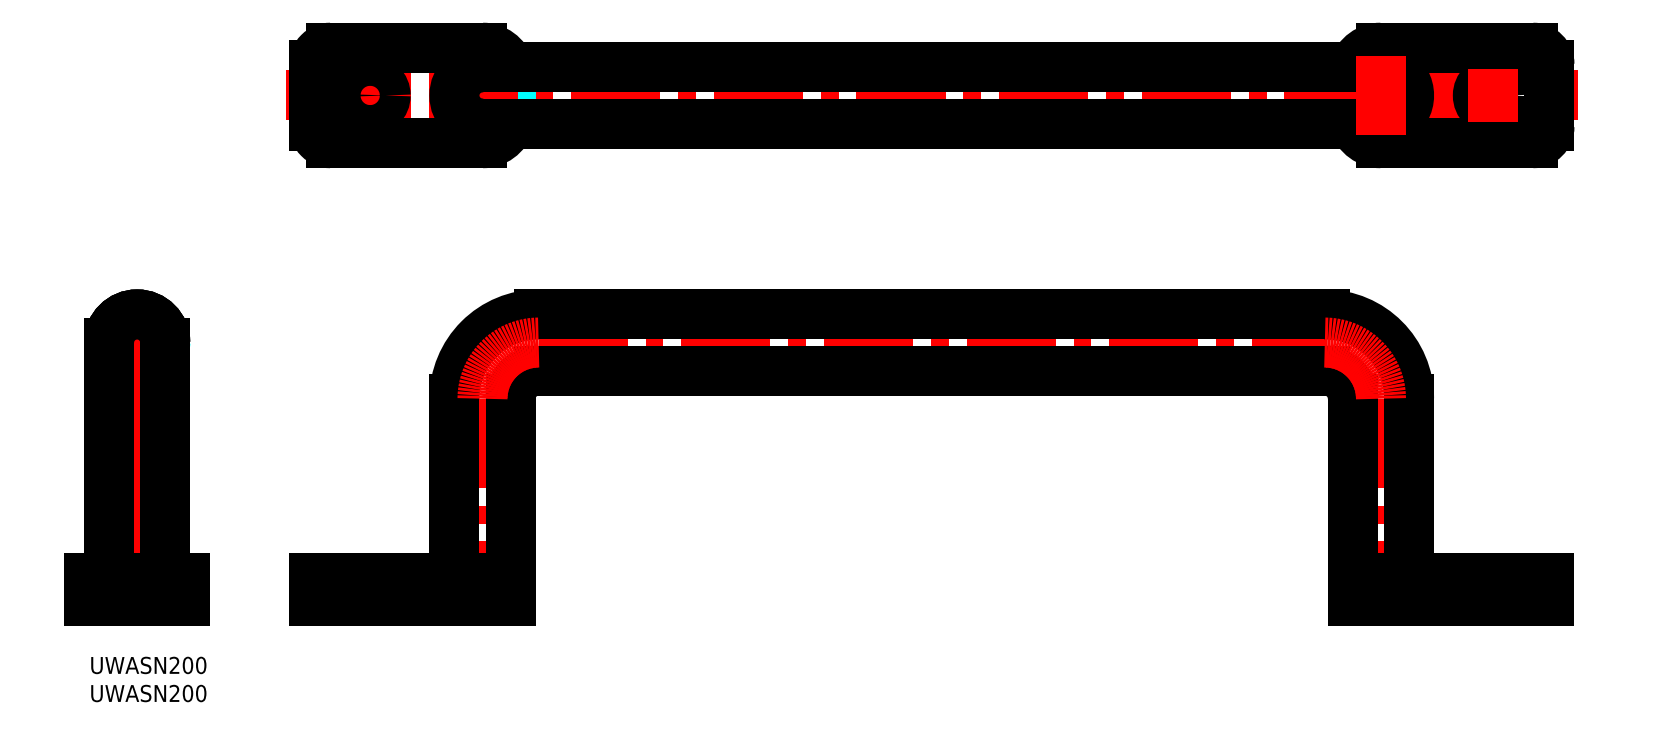
<metadata>
{"format":"dxf","ext":"dxf","renderer":"ezdxf+matplotlib","layout":"modelspace","background":"white","min_lineweight":24,"dpi":150}
</metadata>
<code>
0
SECTION
2
ENTITIES
0
TEXT
8
MSM_PART_NUMBER
10
0
20
-8
30
0
40
3
1
UWASN200
0
TEXT
8
MSM_PART_NUMBER
10
0
20
-3
30
0
40
3
1
UWASN200
0
ARC
8
MSM_DASHED
10
8.5
20
56
30
0
40
5
50
180
51
0
0
LINE
8
MSM_DASHED
10
5.75
20
14
30
0
11
5.75
21
10
31
0
0
LINE
8
MSM_DASHED
10
11.25
20
10
30
0
11
11.25
21
14
31
0
0
LINE
8
MSM_CENTER
10
8.5
20
47.6
30
0
11
8.5
21
9.8
31
0
0
LINE
8
MSM_CENTER
10
3.25
20
56
30
0
11
13.75
21
56
31
0
0
LINE
8
MSM_CENTER
10
8.5
20
50.75
30
0
11
8.5
21
61.25
31
0
0
LINE
8
MSM_CONTINUOUS
10
3.5
20
56
30
0
11
3.5
21
14
31
0
0
LINE
8
MSM_CONTINUOUS
10
13.5
20
14
30
0
11
13.5
21
56
31
0
0
ARC
8
MSM_CONTINUOUS
10
8.5
20
56
30
0
40
5
50
0
51
180
0
LINE
8
MSM_CONTINUOUS
10
0
20
14
30
0
11
0
21
10
31
0
0
LINE
8
MSM_CONTINUOUS
10
0
20
14
30
0
11
17
21
14
31
0
0
LINE
8
MSM_CONTINUOUS
10
0
20
10
30
0
11
17
21
10
31
0
0
LINE
8
MSM_CONTINUOUS
10
17
20
14
30
0
11
17
21
10
31
0
0
ARC
8
MSM_DASHED
10
8.5
20
56
30
0
40
5
50
180
51
0
0
LINE
8
MSM_DASHED
10
5.75
20
14
30
0
11
5.75
21
10
31
0
0
LINE
8
MSM_DASHED
10
11.25
20
10
30
0
11
11.25
21
14
31
0
0
LINE
8
MSM_CENTER
10
8.5
20
47.6
30
0
11
8.5
21
9.8
31
0
0
LINE
8
MSM_CENTER
10
3.25
20
56
30
0
11
13.75
21
56
31
0
0
LINE
8
MSM_CENTER
10
8.5
20
50.75
30
0
11
8.5
21
61.25
31
0
0
LINE
8
MSM_CONTINUOUS
10
3.5
20
56
30
0
11
3.5
21
14
31
0
0
LINE
8
MSM_CONTINUOUS
10
13.5
20
14
30
0
11
13.5
21
56
31
0
0
ARC
8
MSM_CONTINUOUS
10
8.5
20
56
30
0
40
5
50
0
51
180
0
LINE
8
MSM_CONTINUOUS
10
0
20
14
30
0
11
0
21
10
31
0
0
LINE
8
MSM_CONTINUOUS
10
0
20
14
30
0
11
17
21
14
31
0
0
LINE
8
MSM_CONTINUOUS
10
0
20
10
30
0
11
17
21
10
31
0
0
LINE
8
MSM_CONTINUOUS
10
17
20
14
30
0
11
17
21
10
31
0
0
ARC
8
MSM_DASHED
10
8.5
20
56
30
0
40
5
50
180
51
0
0
LINE
8
MSM_DASHED
10
5.75
20
14
30
0
11
5.75
21
10
31
0
0
LINE
8
MSM_DASHED
10
11.25
20
10
30
0
11
11.25
21
14
31
0
0
LINE
8
MSM_CENTER
10
8.5
20
63
30
0
11
8.5
21
8
31
0
0
LINE
8
MSM_CENTER
10
1.5
20
56
30
0
11
15.5
21
56
31
0
0
LINE
8
MSM_CONTINUOUS
10
3.5
20
56
30
0
11
3.5
21
14
31
0
0
LINE
8
MSM_CONTINUOUS
10
13.5
20
14
30
0
11
13.5
21
56
31
0
0
ARC
8
MSM_CONTINUOUS
10
8.5
20
56
30
0
40
5
50
0
51
180
0
LINE
8
MSM_CONTINUOUS
10
0
20
14
30
0
11
0
21
10
31
0
0
LINE
8
MSM_CONTINUOUS
10
0
20
14
30
0
11
17
21
14
31
0
0
LINE
8
MSM_CONTINUOUS
10
0
20
10
30
0
11
17
21
10
31
0
0
LINE
8
MSM_CONTINUOUS
10
17
20
14
30
0
11
17
21
10
31
0
0
ARC
8
MSM_DASHED
10
70
20
96.5
30
0
40
5
50
342.5
51
0
0
LINE
8
MSM_DASHED
10
75
20
96.5
30
0
11
75
21
103.5
31
0
0
ARC
8
MSM_DASHED
10
70
20
103.5
30
0
40
5
50
360
51
17.46
0
LINE
8
MSM_DASHED
10
225
20
103.5
30
0
11
225
21
96.5
31
0
0
ARC
8
MSM_DASHED
10
230
20
96.5
30
0
40
5
50
180
51
197.5
0
ARC
8
MSM_DASHED
10
230
20
103.5
30
0
40
5
50
162.5
51
180
0
ARC
8
MSM_DASHED
10
70
20
100
30
0
40
5
50
270
51
90
0
ARC
8
MSM_DASHED
10
230
20
100
30
0
40
5
50
90
51
270
0
LINE
8
MSM_CENTER
10
50
20
95.25
30
0
11
50
21
104.8
31
0
0
LINE
8
MSM_CENTER
10
35
20
100
30
0
11
265
21
100
31
0
0
LINE
8
MSM_CENTER
10
70
20
93
30
0
11
70
21
107
31
0
0
ARC
8
MSM_CONTINUOUS
10
70
20
96.5
30
0
40
5
50
270
51
342.5
0
ARC
8
MSM_CONTINUOUS
10
43
20
94.5
30
0
40
3
50
180
51
270
0
CIRCLE
8
MSM_CONTINUOUS
10
50
20
100
30
0
40
2.75
0
ARC
8
MSM_CONTINUOUS
10
70
20
103.5
30
0
40
5
50
17.46
51
90
0
LINE
8
MSM_CONTINUOUS
10
70
20
108.5
30
0
11
43
21
108.5
31
0
0
ARC
8
MSM_CONTINUOUS
10
43
20
105.5
30
0
40
3
50
90
51
180
0
LINE
8
MSM_CONTINUOUS
10
40
20
105.5
30
0
11
40
21
94.5
31
0
0
LINE
8
MSM_CONTINUOUS
10
43
20
91.5
30
0
11
70
21
91.5
31
0
0
ARC
8
MSM_CONTINUOUS
10
257
20
94.5
30
0
40
3
50
270
51
360
0
CIRCLE
8
MSM_CONTINUOUS
10
250
20
100
30
0
40
2.75
0
ARC
8
MSM_CONTINUOUS
10
230
20
96.5
30
0
40
5
50
197.5
51
270
0
LINE
8
MSM_CONTINUOUS
10
230
20
91.5
30
0
11
257
21
91.5
31
0
0
LINE
8
MSM_CONTINUOUS
10
260
20
94.5
30
0
11
260
21
105.5
31
0
0
ARC
8
MSM_CONTINUOUS
10
257
20
105.5
30
0
40
3
50
5.089e-13
51
90
0
LINE
8
MSM_CONTINUOUS
10
257
20
108.5
30
0
11
230
21
108.5
31
0
0
ARC
8
MSM_CONTINUOUS
10
230
20
103.5
30
0
40
5
50
90
51
162.5
0
ARC
8
MSM_CONTINUOUS
10
70
20
100
30
0
40
5
50
90
51
270
0
ARC
8
MSM_CONTINUOUS
10
230
20
100
30
0
40
5
50
270
51
90
0
LINE
8
MSM_CONTINUOUS
10
70
20
95
30
0
11
230
21
95
31
0
0
LINE
8
MSM_CONTINUOUS
10
230
20
105
30
0
11
70
21
105
31
0
0
LINE
8
MSM_DASHED
10
47.25
20
14
30
0
11
47.25
21
10
31
0
0
LINE
8
MSM_DASHED
10
52.75
20
10
30
0
11
52.75
21
14
31
0
0
LINE
8
MSM_DASHED
10
247.2
20
14
30
0
11
247.2
21
10
31
0
0
LINE
8
MSM_DASHED
10
252.8
20
10
30
0
11
252.8
21
14
31
0
0
LINE
8
MSM_CENTER
10
50
20
8
30
0
11
50
21
16
31
0
0
LINE
8
MSM_CENTER
10
70
20
46
30
0
11
70
21
12.4
31
0
0
LINE
8
MSM_CENTER
10
80
20
56
30
0
11
220
21
56
31
0
0
LINE
8
MSM_CENTER
10
230
20
46
30
0
11
230
21
12.4
31
0
0
LINE
8
MSM_CENTER
10
250
20
8
30
0
11
250
21
16
31
0
0
ARC
8
MSM_CONTINUOUS
10
220
20
46
30
0
40
15
50
2.036e-13
51
90
0
ARC
8
MSM_CONTINUOUS
10
220
20
46
30
0
40
5
50
360
51
90
0
ARC
8
MSM_CONTINUOUS
10
80
20
46
30
0
40
15
50
90
51
180
0
ARC
8
MSM_CONTINUOUS
10
80
20
46
30
0
40
5
50
90
51
180
0
LINE
8
MSM_CONTINUOUS
10
235
20
14
30
0
11
235
21
46
31
0
0
LINE
8
MSM_CONTINUOUS
10
225
20
46
30
0
11
225
21
10
31
0
0
LINE
8
MSM_CONTINUOUS
10
80
20
51
30
0
11
220
21
51
31
0
0
LINE
8
MSM_CONTINUOUS
10
220
20
61
30
0
11
80
21
61
31
0
0
LINE
8
MSM_CONTINUOUS
10
65
20
46
30
0
11
65
21
14
31
0
0
LINE
8
MSM_CONTINUOUS
10
75
20
10
30
0
11
75
21
46
31
0
0
LINE
8
MSM_CONTINUOUS
10
260
20
14
30
0
11
260
21
10
31
0
0
LINE
8
MSM_CONTINUOUS
10
40
20
10
30
0
11
75
21
10
31
0
0
LINE
8
MSM_CONTINUOUS
10
40
20
14
30
0
11
75
21
14
31
0
0
LINE
8
MSM_CONTINUOUS
10
40
20
14
30
0
11
40
21
10
31
0
0
LINE
8
MSM_CONTINUOUS
10
225
20
10
30
0
11
260
21
10
31
0
0
LINE
8
MSM_CONTINUOUS
10
225
20
14
30
0
11
260
21
14
31
0
0
ARC
8
MSM_CENTER
10
80
20
46
30
0
40
10
50
90
51
180
0
ARC
8
MSM_CENTER
10
220
20
46
30
0
40
10
50
0
51
90
0
LINE
8
MSM_CENTER
10
230
20
93
30
0
11
230
21
107
31
0
0
LINE
8
MSM_CENTER
10
250
20
95.25
30
0
11
250
21
104.8
31
0
0
VIEWPORT
8
0
10
0
20
0
30
0
40
592.3
41
267.5
68
     1
69
     1
0
VIEWPORT
8
0
10
202.5
20
128.5
30
0
40
324
41
205.6
68
     2
69
     2
0
ENDSEC
0
EOF

</code>
